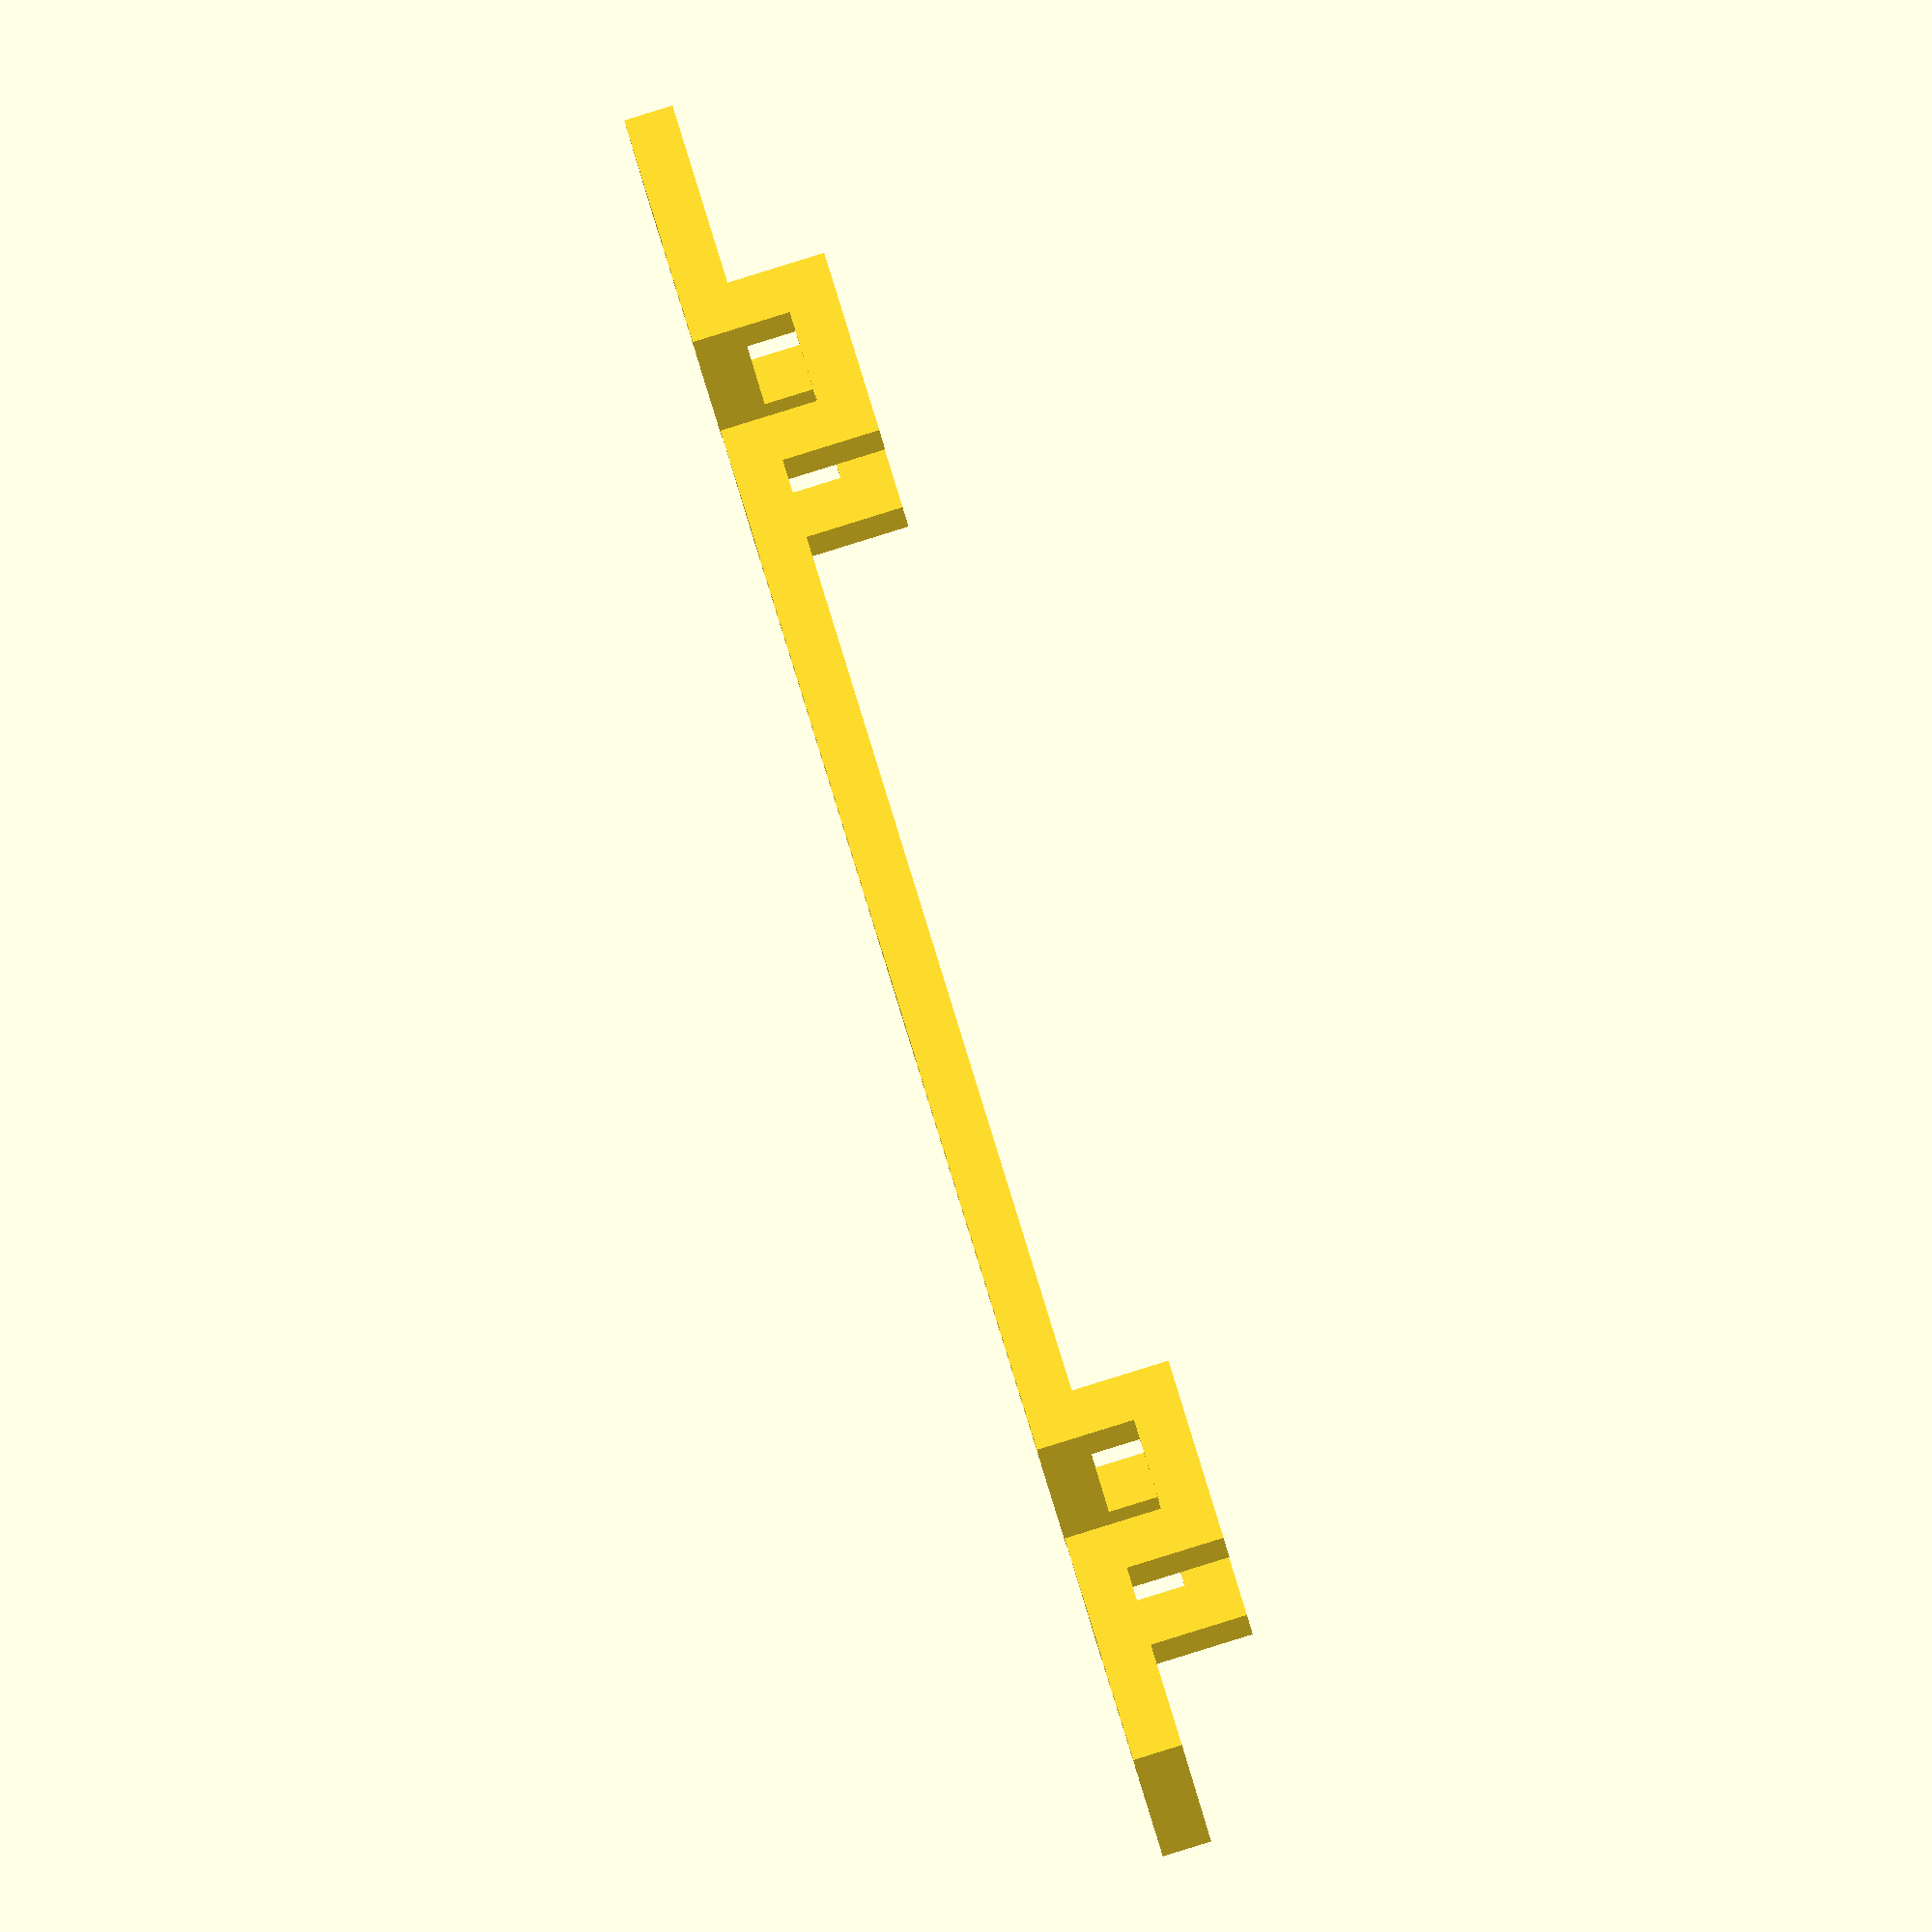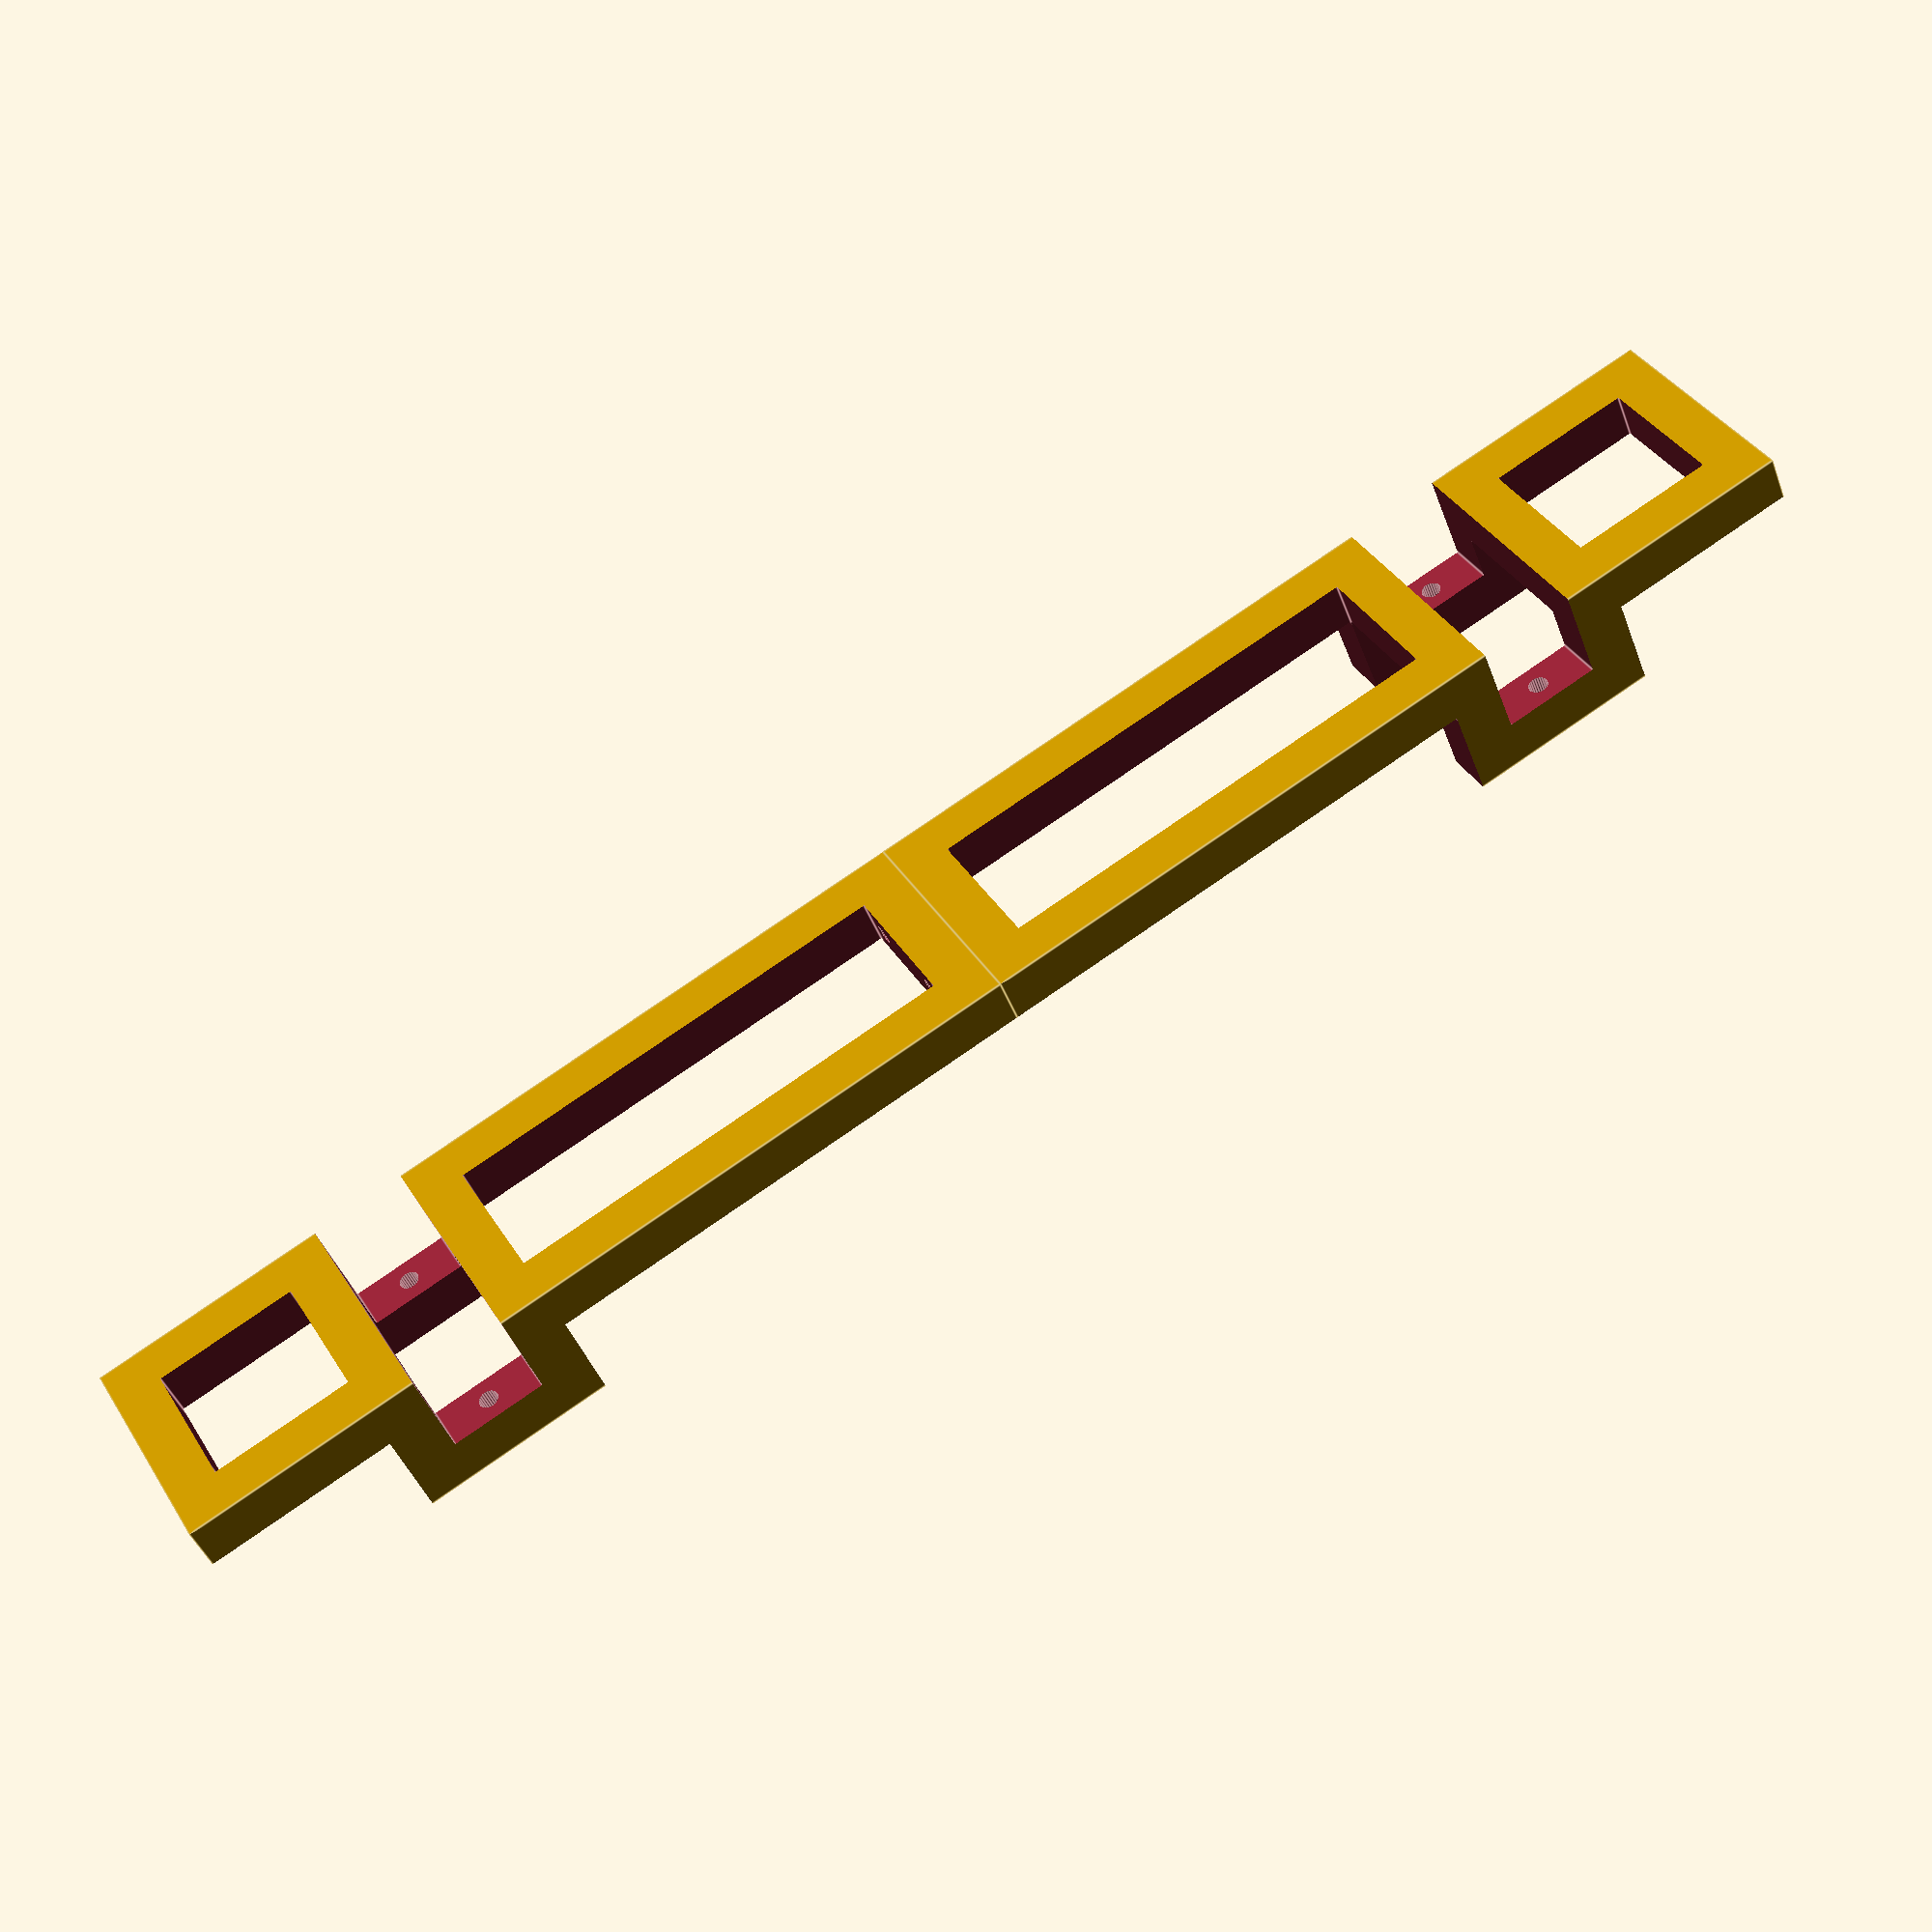
<openscad>
// this file defines the truck frame
$fa = 5;
$fs = 0.5;


// used parts



// shows truck frame
frame();


// truck frame
module frame()
{
  // put two halfs together
  frameHalf();
  rotate([0,0,180]) frameHalf();
}


// truck frame half
module frameHalf()
{
  difference()
  {
    // basic frame
    translate([0,92.5,15]) cube([50,185,30], center = true);
    
    // remove unused inside
    translate([0,95,5]) cube([30,195,30], center = true);
    
    // shape frame
    translate([0,125,21]) cube([60,20,22], center = true);
    translate([0,52,9]) cube([60,106,22], center = true);
    translate([0,170,9]) cube([60,50,22], center = true);
    
    // remove unused material on shaped frame
    translate([0,57.5,25]) cube([30,95,15], center = true);
    translate([0,160,25]) cube([30,30,15], center = true);
    
    // add holes to mount axles
    translate([20,125,-5]) cylinder(d = 4.1, h = 30);
    translate([-20,125,-5]) cylinder(d = 4.1, h = 30);
    
    // add holes to put halfs together
    translate([10,5,25]) rotate([90,0,0]) cylinder(d = 4.1, h = 15, center = true);
    translate([-10,5,25]) rotate([90,0,0]) cylinder(d = 4.1, h = 15, center = true);
  } 
}


</openscad>
<views>
elev=90.5 azim=247.0 roll=107.2 proj=o view=solid
elev=223.0 azim=60.6 roll=160.6 proj=p view=edges
</views>
